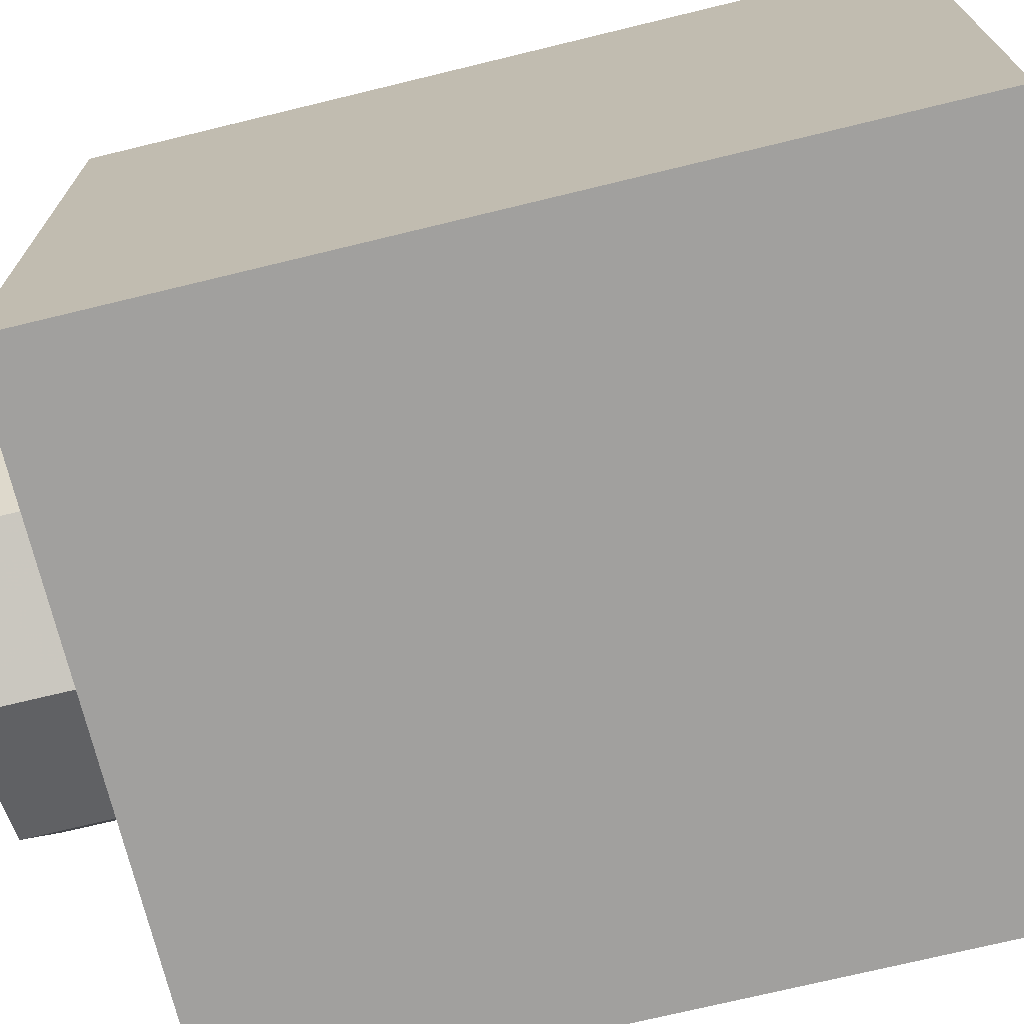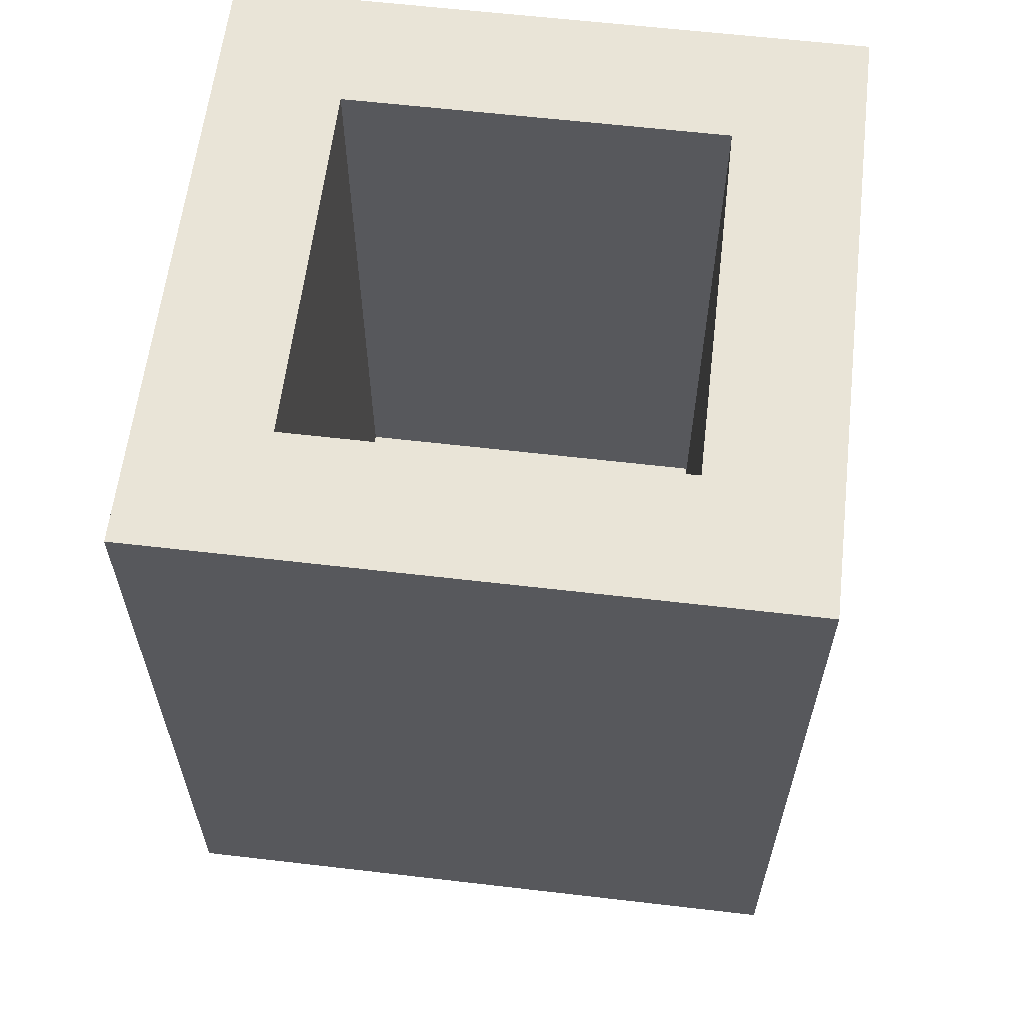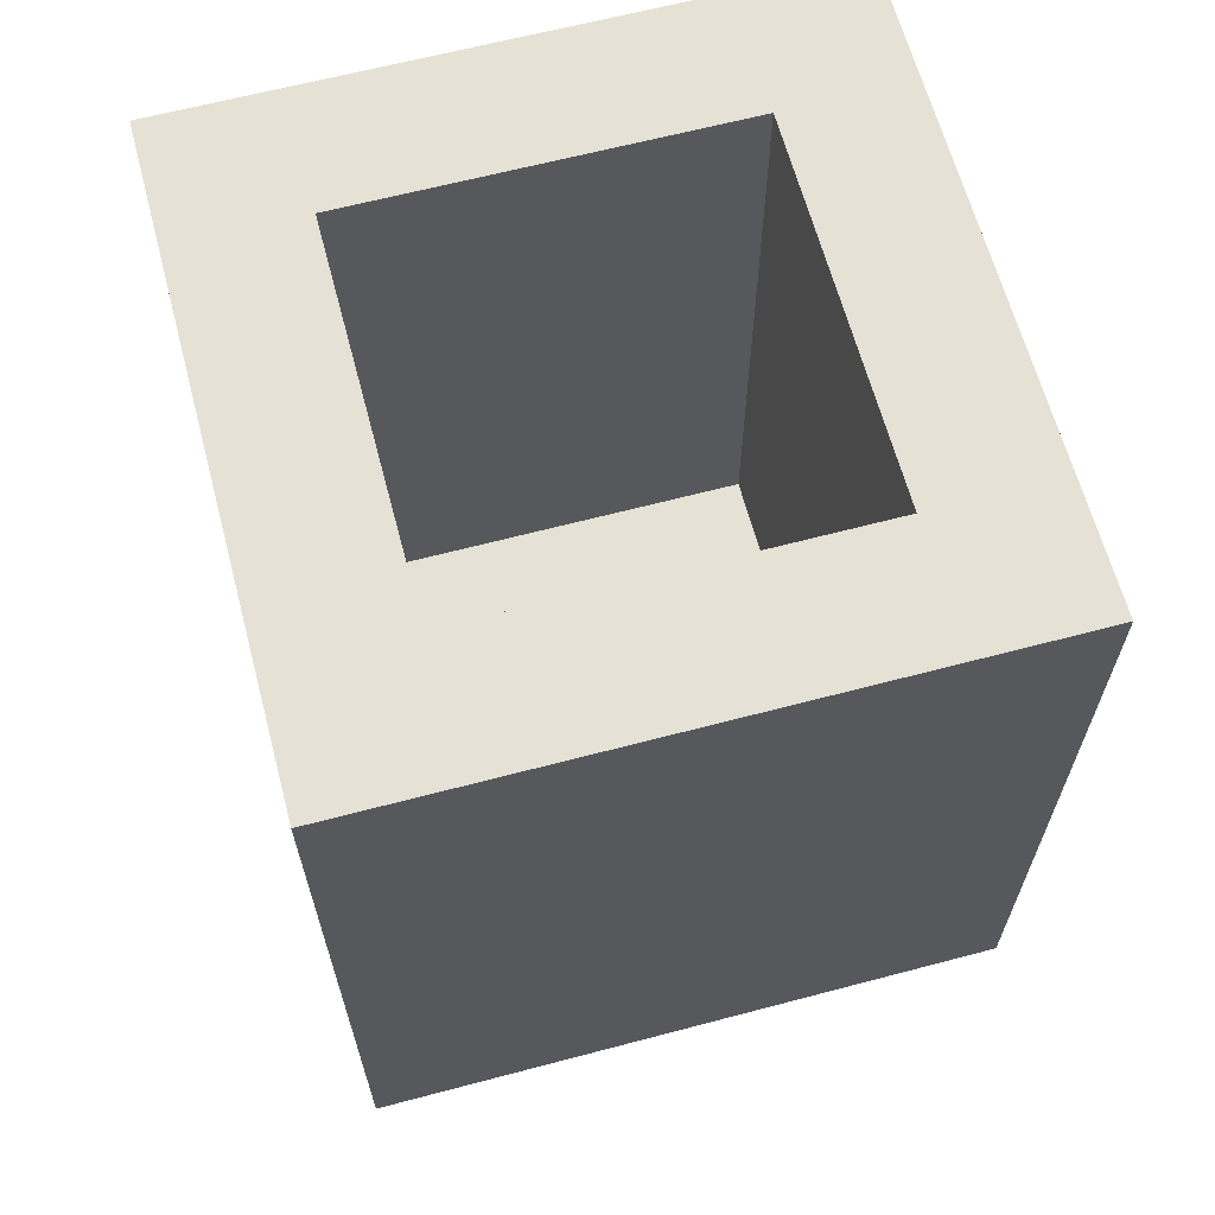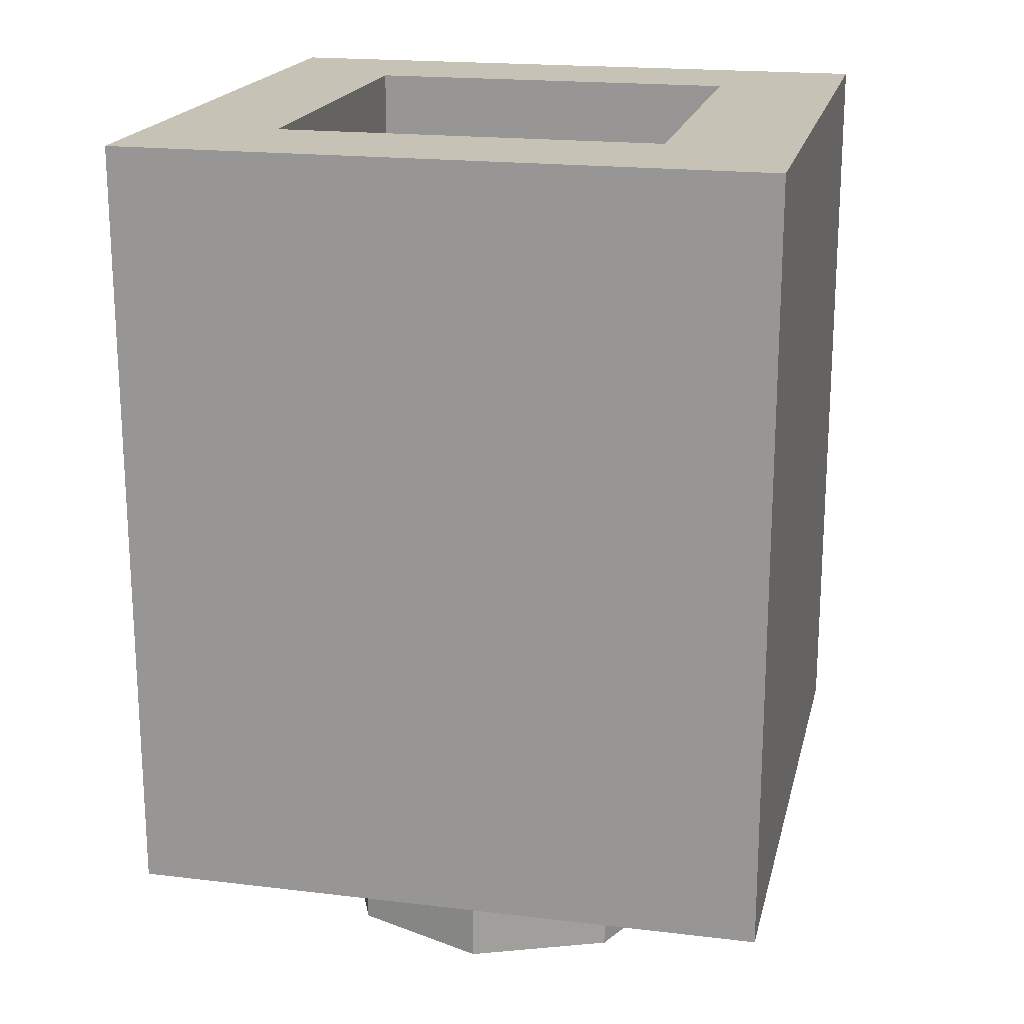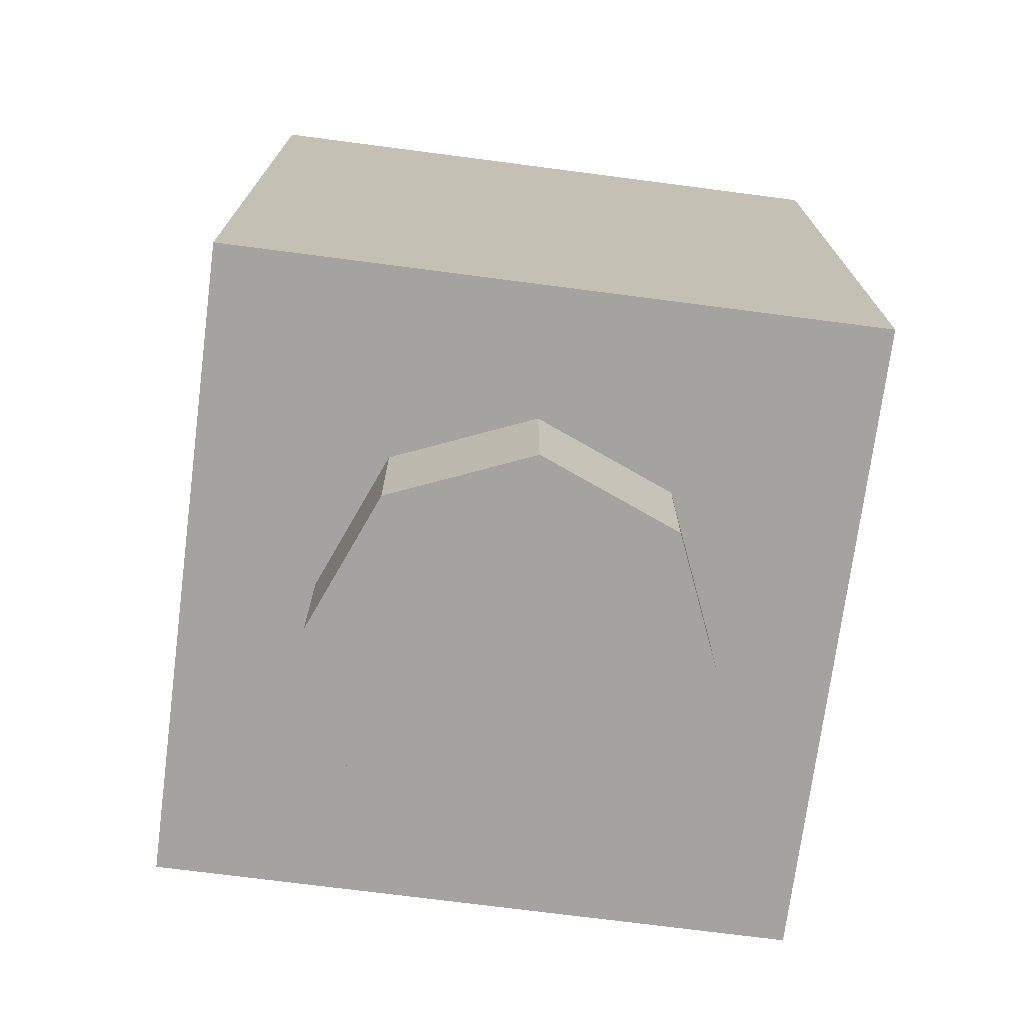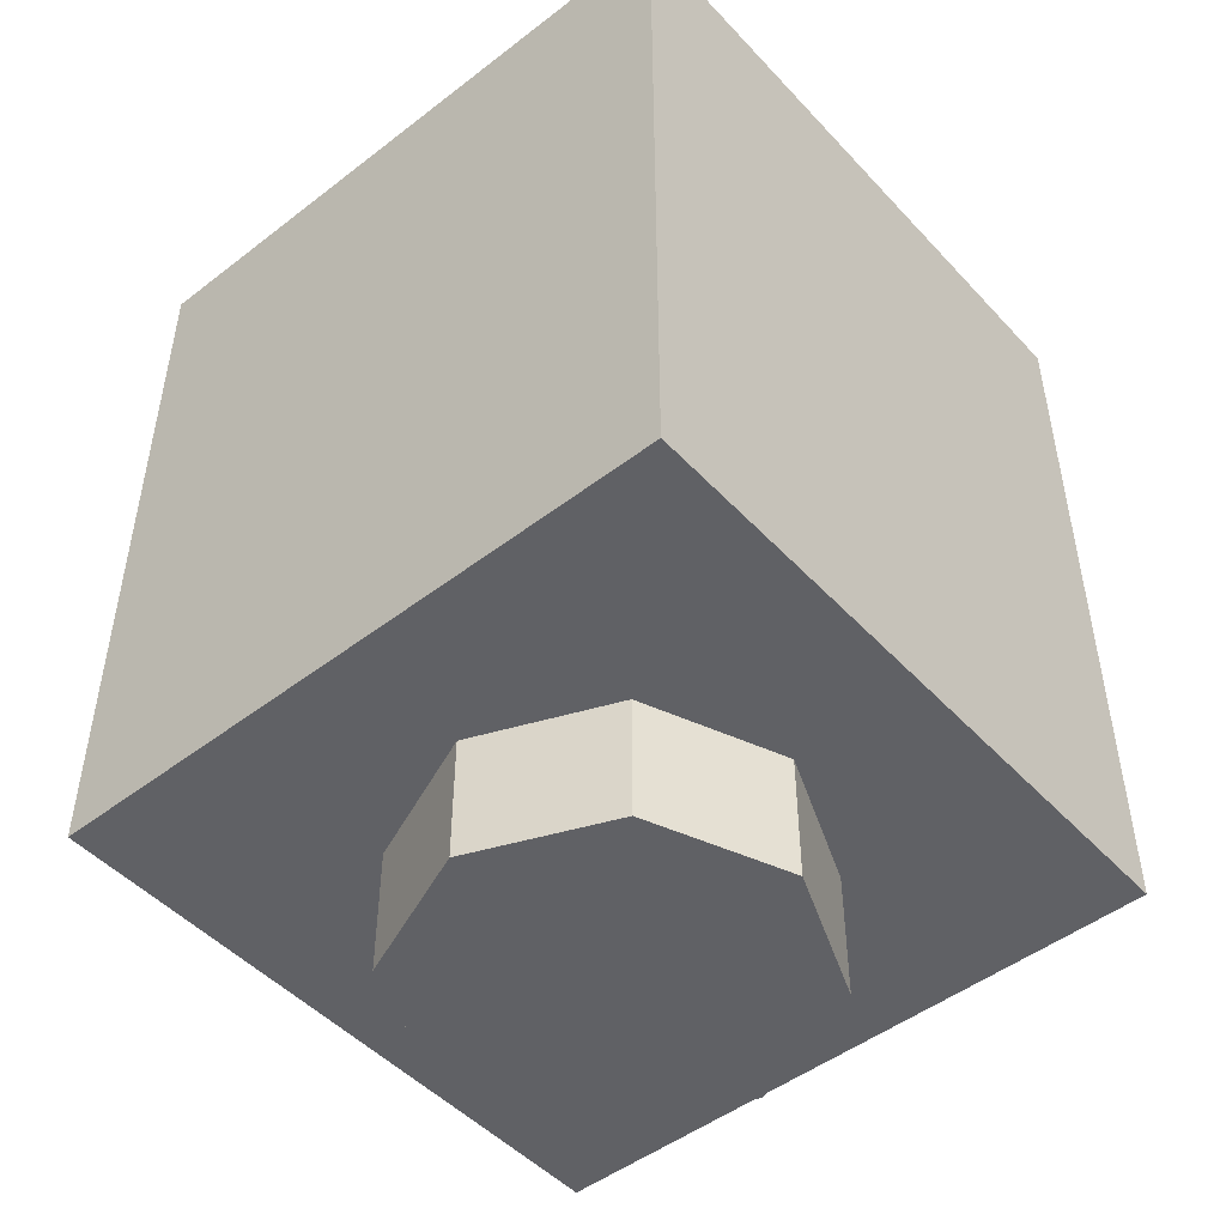
<metadata>
{"format":"obj","ext":"obj","renderer":"f3d","projection":"perspective","resolution":1024,"background":"white","views":[{"elev":-71.8,"azim":103.7,"up":"+Z"},{"elev":60.8,"azim":96.8,"up":"+Y"},{"elev":64.3,"azim":75.1,"up":"+Y"},{"elev":19.1,"azim":12.8,"up":"+Y"},{"elev":-73.0,"azim":-7.4,"up":"+Y"},{"elev":-48.6,"azim":130.6,"up":"+Y"}]}
</metadata>
<code>
v 0.2121 0 -0.2121
v 0 0 -0.3
v 0 -0.2 -0.3
v 0.2121 -0.2 -0.2121
v 0.3 0 0
v 0.2121 0 -0.2121
v 0.2121 -0.2 -0.2121
v 0.3 -0.2 0
v 0.2121 0 0.2121
v 0.3 0 0
v 0.3 -0.2 0
v 0.2121 -0.2 0.2121
v 0 0 0.3
v 0.2121 0 0.2121
v 0.2121 -0.2 0.2121
v 0 -0.2 0.3
v -0.2121 0 0.2121
v 0 0 0.3
v 0 -0.2 0.3
v -0.2121 -0.2 0.2121
v -0.3 0 0
v -0.2121 0 0.2121
v -0.2121 -0.2 0.2121
v -0.3 -0.2 0
v -0.2121 0 -0.2121
v -0.3 0 0
v -0.3 -0.2 0
v -0.2121 -0.2 -0.2121
v 0 0 -0.3
v -0.2121 0 -0.2121
v -0.2121 -0.2 -0.2121
v 0 -0.2 -0.3
v 0 -0.2 0
v 0 -0.2 -0.3
v 0.2121 -0.2 -0.2121
v 0 -0.2 0
v 0.2121 -0.2 -0.2121
v 0.3 -0.2 0
v 0 -0.2 0
v 0.3 -0.2 0
v 0.2121 -0.2 0.2121
v 0 -0.2 0
v 0.2121 -0.2 0.2121
v 0 -0.2 0.3
v 0 -0.2 0
v 0 -0.2 0.3
v -0.2121 -0.2 0.2121
v 0 -0.2 0
v -0.2121 -0.2 0.2121
v -0.3 -0.2 0
v 0 -0.2 0
v -0.3 -0.2 0
v -0.2121 -0.2 -0.2121
v 0 -0.2 0
v -0.2121 -0.2 -0.2121
v 0 -0.2 -0.3
v -0.5 0 0.5
v -0.5 0 -0.5
v 0.5 0 -0.5
v 0.5 0 0.5
v -0.5 0 0.5
v 0.5 0 0.5
v 0.5 1.2 0.5
v -0.5 1.2 0.5
v 0.5 0 0.5
v 0.5 0 -0.5
v 0.5 1.2 -0.5
v 0.5 1.2 0.5
v -0.5 0 -0.5
v -0.5 0 0.5
v -0.5 1.2 0.5
v -0.5 1.2 -0.5
v 0.3 0.2 0.3
v -0.3 0.2 0.3
v -0.3 0.2 -0.3
v 0.3 0.2 -0.3
v 0.3 0.2 0.3
v 0.3 1.2 0.3
v -0.3 1.2 0.3
v -0.3 0.2 0.3
v 0.3 0.2 -0.3
v 0.3 1.2 -0.3
v 0.3 1.2 0.3
v 0.3 0.2 0.3
v -0.3 0.2 -0.3
v -0.3 1.2 -0.3
v 0.3 1.2 -0.3
v 0.3 0.2 -0.3
v -0.3 0.2 0.3
v -0.3 1.2 0.3
v -0.3 1.2 -0.3
v -0.3 0.2 -0.3
v -0.3 1.2 -0.3
v 0.3 1.2 -0.3
v 0.5 1.2 -0.5
v -0.5 1.2 -0.5
v 0.5 1.2 -0.5
v 0.3 1.2 -0.3
v 0.3 1.2 0.3
v 0.5 1.2 0.5
v 0.3 1.2 0.3
v -0.3 1.2 0.3
v -0.5 1.2 0.5
v 0.5 1.2 0.5
v -0.5 1.2 0.5
v -0.3 1.2 0.3
v -0.3 1.2 -0.3
v -0.5 1.2 -0.5
v -0.3125 1.163 -0.5
v -0.2812 1.087 -0.5
v -0.3875 0.9688 -0.5
v -0.4625 1 -0.5
v 0.3875 0.9688 -0.5
v 0.2812 1.087 -0.5
v 0.3125 1.163 -0.5
v 0.4625 1 -0.5
v 0.3125 1.163 -0.5
v 0.2812 1.087 -0.5
v -0.2812 1.087 -0.5
v -0.3125 1.163 -0.5
v -0.4625 0.0375 -0.5
v -0.3875 0.1125 -0.5
v 0.3875 0.1125 -0.5
v 0.4625 0.0375 -0.5
v -0.3125 0.425 -0.5
v -0.2812 0.35 -0.5
v -0.3875 0.2313 -0.5
v -0.3875 0.3438 -0.5
v 0.3875 0.2313 -0.5
v 0.2812 0.35 -0.5
v 0.3125 0.425 -0.5
v 0.3875 0.3438 -0.5
v 0.3125 0.425 -0.5
v 0.2812 0.35 -0.5
v -0.2812 0.35 -0.5
v -0.3125 0.425 -0.5
v -0.3875 0.1125 -0.5
v -0.4625 0.0375 -0.5
v -0.3875 0.2313 -0.5
v -0.3875 0.9688 -0.5
v -0.3875 0.3438 -0.5
v -0.4625 1 -0.5
v -0.3875 0.3438 -0.5
v -0.3875 0.2313 -0.5
v -0.4625 0.0375 -0.5
v -0.4625 1 -0.5
v 0.4625 0.0375 -0.5
v 0.3875 0.1125 -0.5
v 0.3875 0.2313 -0.5
v 0.3875 0.9688 -0.5
v 0.4625 1 -0.5
v 0.3875 0.3438 -0.5
v 0.4625 0.0375 -0.5
v 0.3875 0.2313 -0.5
v 0.3875 0.3438 -0.5
v 0.4625 1 -0.5
v -0.4625 1 -0.5
v -0.4625 0.0375 -0.5
v -0.5 0 -0.5
v -0.5 1.2 -0.5
v -0.5 0 -0.5
v -0.4625 0.0375 -0.5
v 0.4625 0.0375 -0.5
v 0.5 0 -0.5
v 0.5 0 -0.5
v 0.4625 0.0375 -0.5
v 0.4625 1 -0.5
v 0.5 1.2 -0.5
v 0.5 1.2 -0.5
v 0.4625 1 -0.5
v 0.3125 1.163 -0.5
v 0.5 1.2 -0.5
v 0.3125 1.163 -0.5
v -0.3125 1.163 -0.5
v -0.5 1.2 -0.5
v -0.5 1.2 -0.5
v -0.3125 1.163 -0.5
v -0.4625 1 -0.5
v -0.3875 0.1125 -0.5
v -0.3875 0.2313 -0.5
v 0.3875 0.2313 -0.5
v 0.3875 0.1125 -0.5
v 0.2812 0.35 -0.5
v 0.3875 0.2313 -0.5
v -0.3875 0.2313 -0.5
v -0.2812 0.35 -0.5
v -0.2812 1.087 -0.5
v -0.3125 0.425 -0.5
v -0.3875 0.3438 -0.5
v -0.3875 0.9688 -0.5
v -0.3125 0.425 -0.5
v -0.2812 1.087 -0.5
v 0.2812 1.087 -0.5
v 0.3125 0.425 -0.5
v 0.3875 0.3438 -0.5
v 0.3125 0.425 -0.5
v 0.2812 1.087 -0.5
v 0.3875 0.9688 -0.5
g mesh1448234
f 1 3 2
f 3 1 4
f 5 7 6
f 7 5 8
f 9 11 10
f 11 9 12
f 13 15 14
f 15 13 16
f 17 19 18
f 19 17 20
f 21 23 22
f 23 21 24
f 25 27 26
f 27 25 28
f 29 31 30
f 31 29 32
g mesh1448236
f 33 34 35
f 36 37 38
f 39 40 41
f 42 43 44
f 45 46 47
f 48 49 50
f 51 52 53
f 54 55 56
g mesh1448239
f 57 58 59
f 59 60 57
f 61 62 63
f 63 64 61
f 65 66 67
f 67 68 65
f 69 70 71
f 71 72 69
g mesh1448241
f 73 75 74
f 75 73 76
f 77 79 78
f 79 77 80
f 81 83 82
f 83 81 84
f 85 87 86
f 87 85 88
f 89 91 90
f 91 89 92
g mesh1448243
f 93 94 95
f 95 96 93
f 97 98 99
f 99 100 97
f 101 102 103
f 103 104 101
f 105 106 107
f 107 108 105
g mesh1448245
f 109 110 111
f 111 112 109
f 113 114 115
f 115 116 113
f 117 118 119
f 119 120 117
f 121 122 123
f 123 124 121
f 125 126 127
f 127 128 125
f 129 130 131
f 131 132 129
f 133 134 135
f 135 136 133
f 137 138 139
f 140 141 142
f 143 144 145
f 145 146 143
f 147 148 149
f 150 151 152
f 153 154 155
f 155 156 153
f 157 158 159
f 159 160 157
f 161 162 163
f 163 164 161
f 165 166 167
f 167 168 165
f 169 170 171
f 172 173 174
f 174 175 172
f 176 177 178
f 179 180 181
f 181 182 179
f 183 184 185
f 185 186 183
f 187 188 189
f 189 190 187
f 191 192 193
f 193 194 191
f 195 196 197
f 197 198 195

</code>
